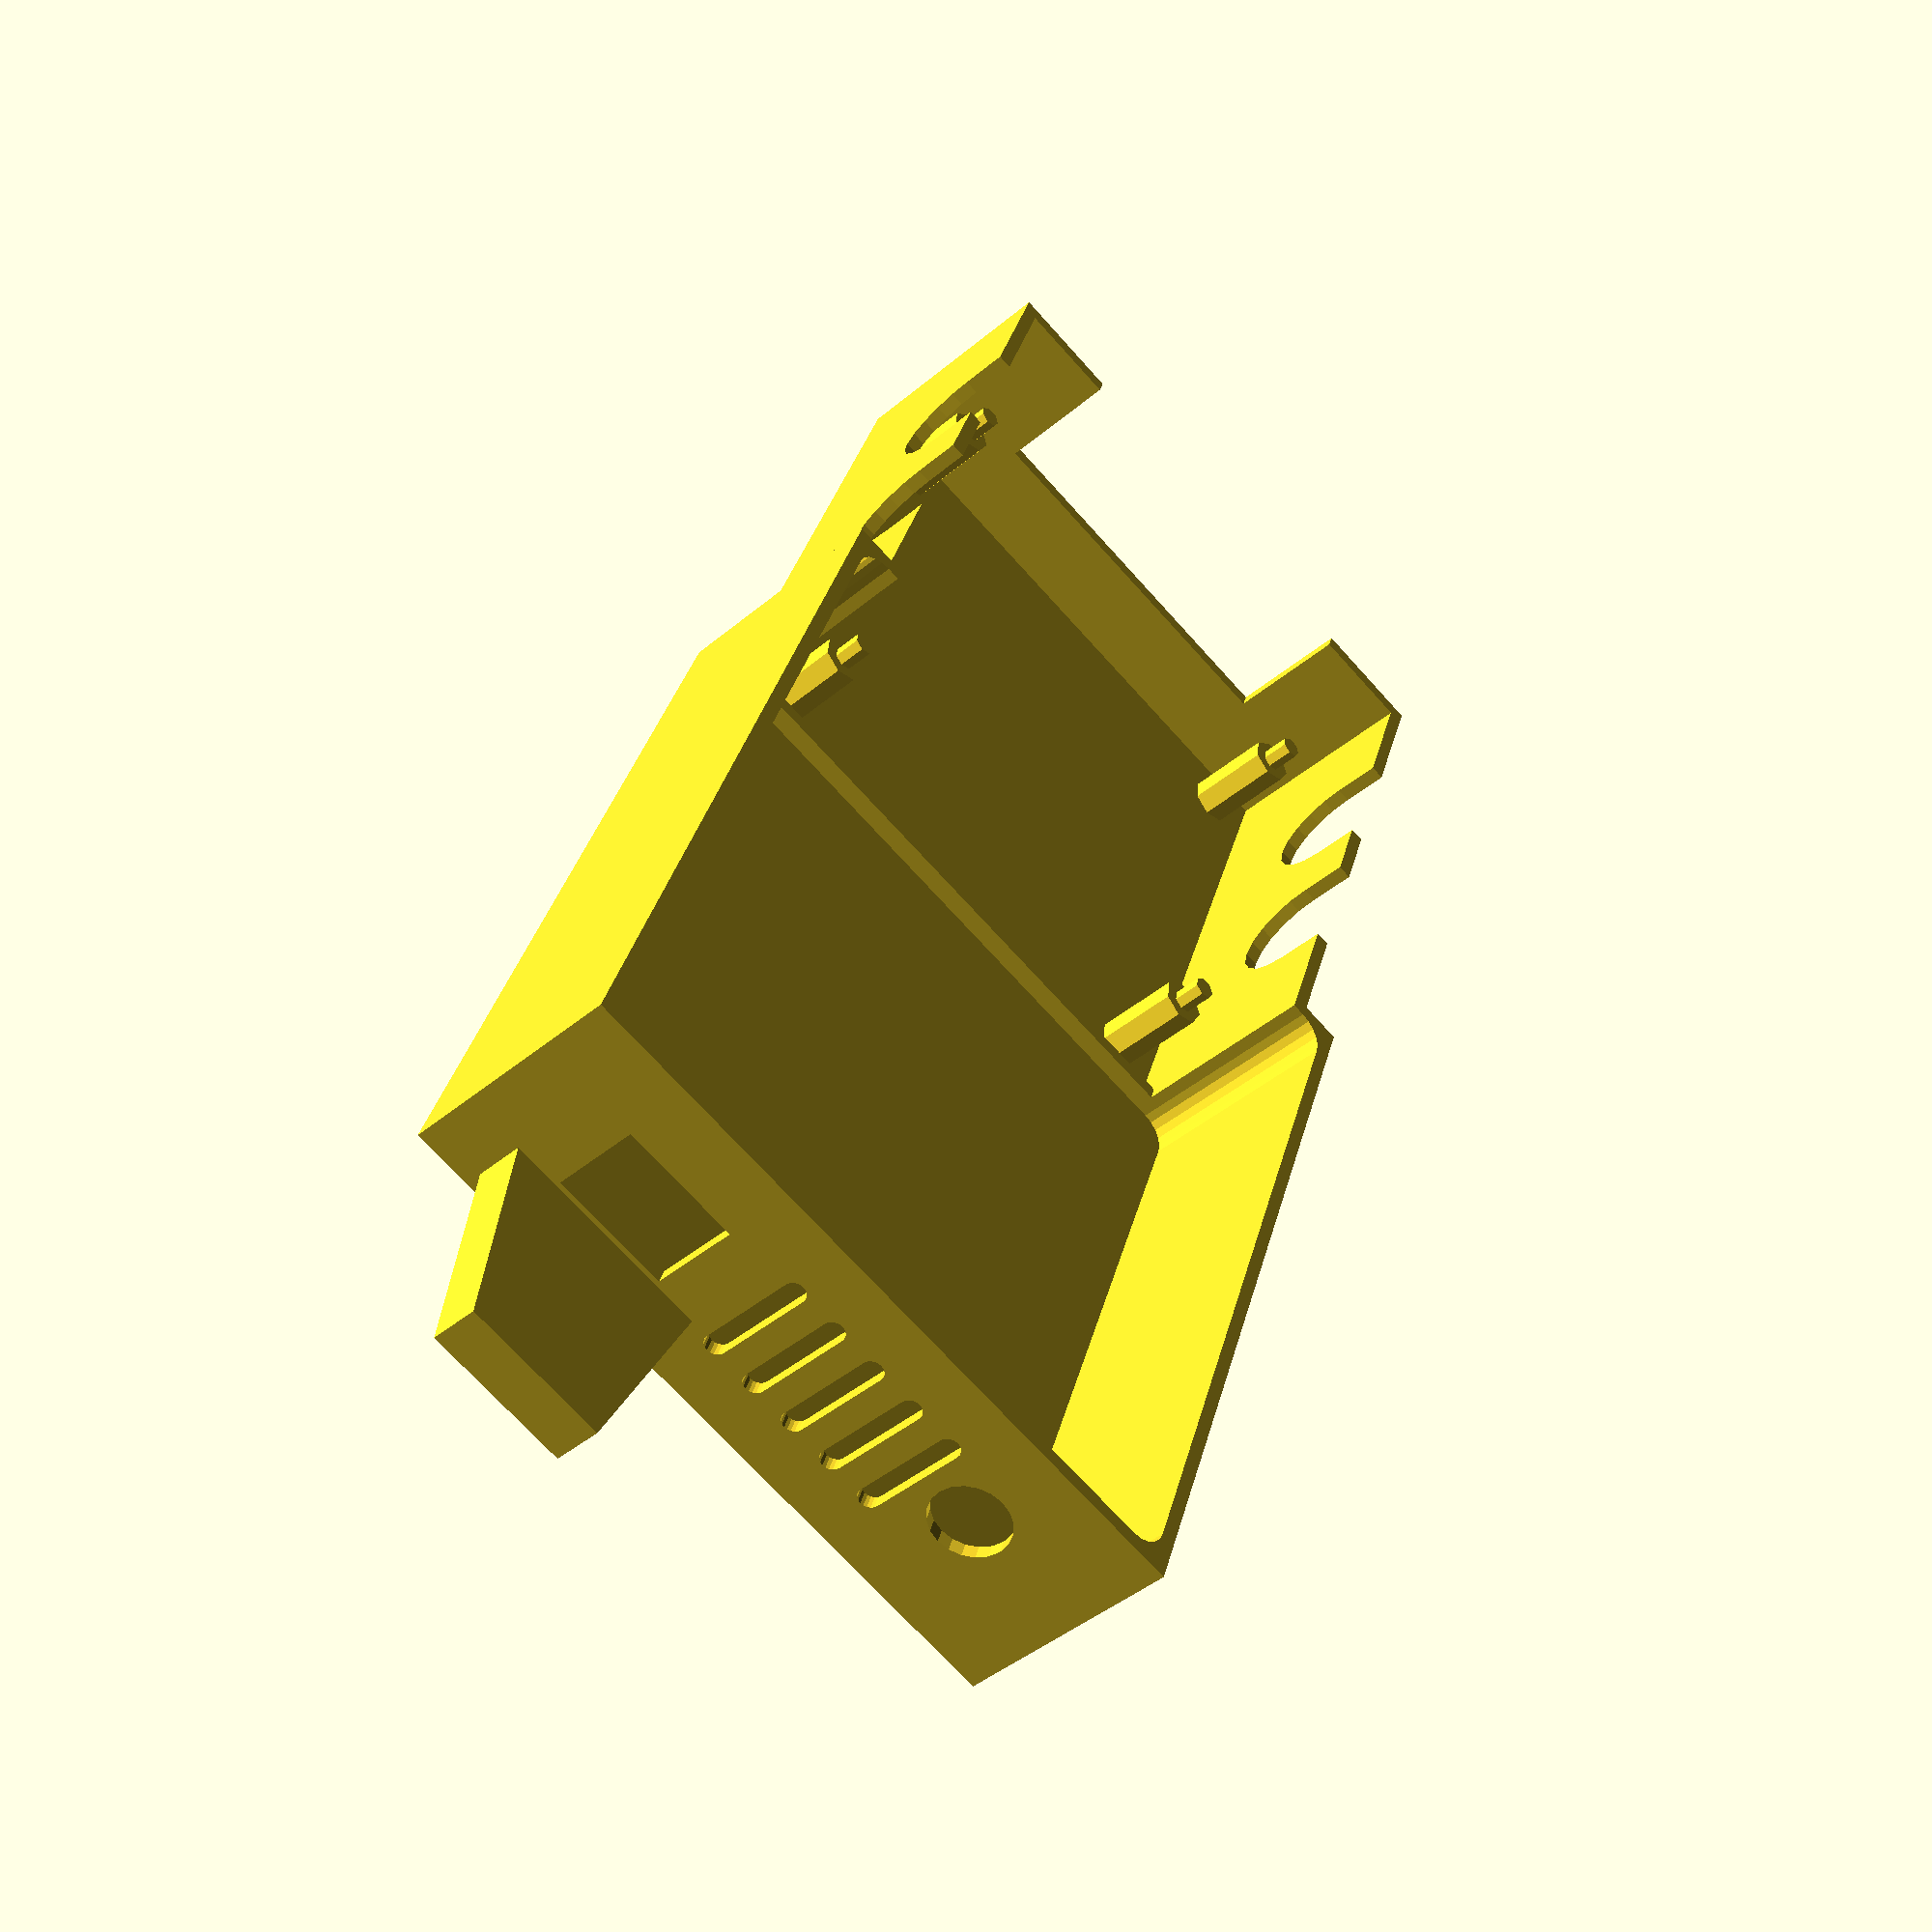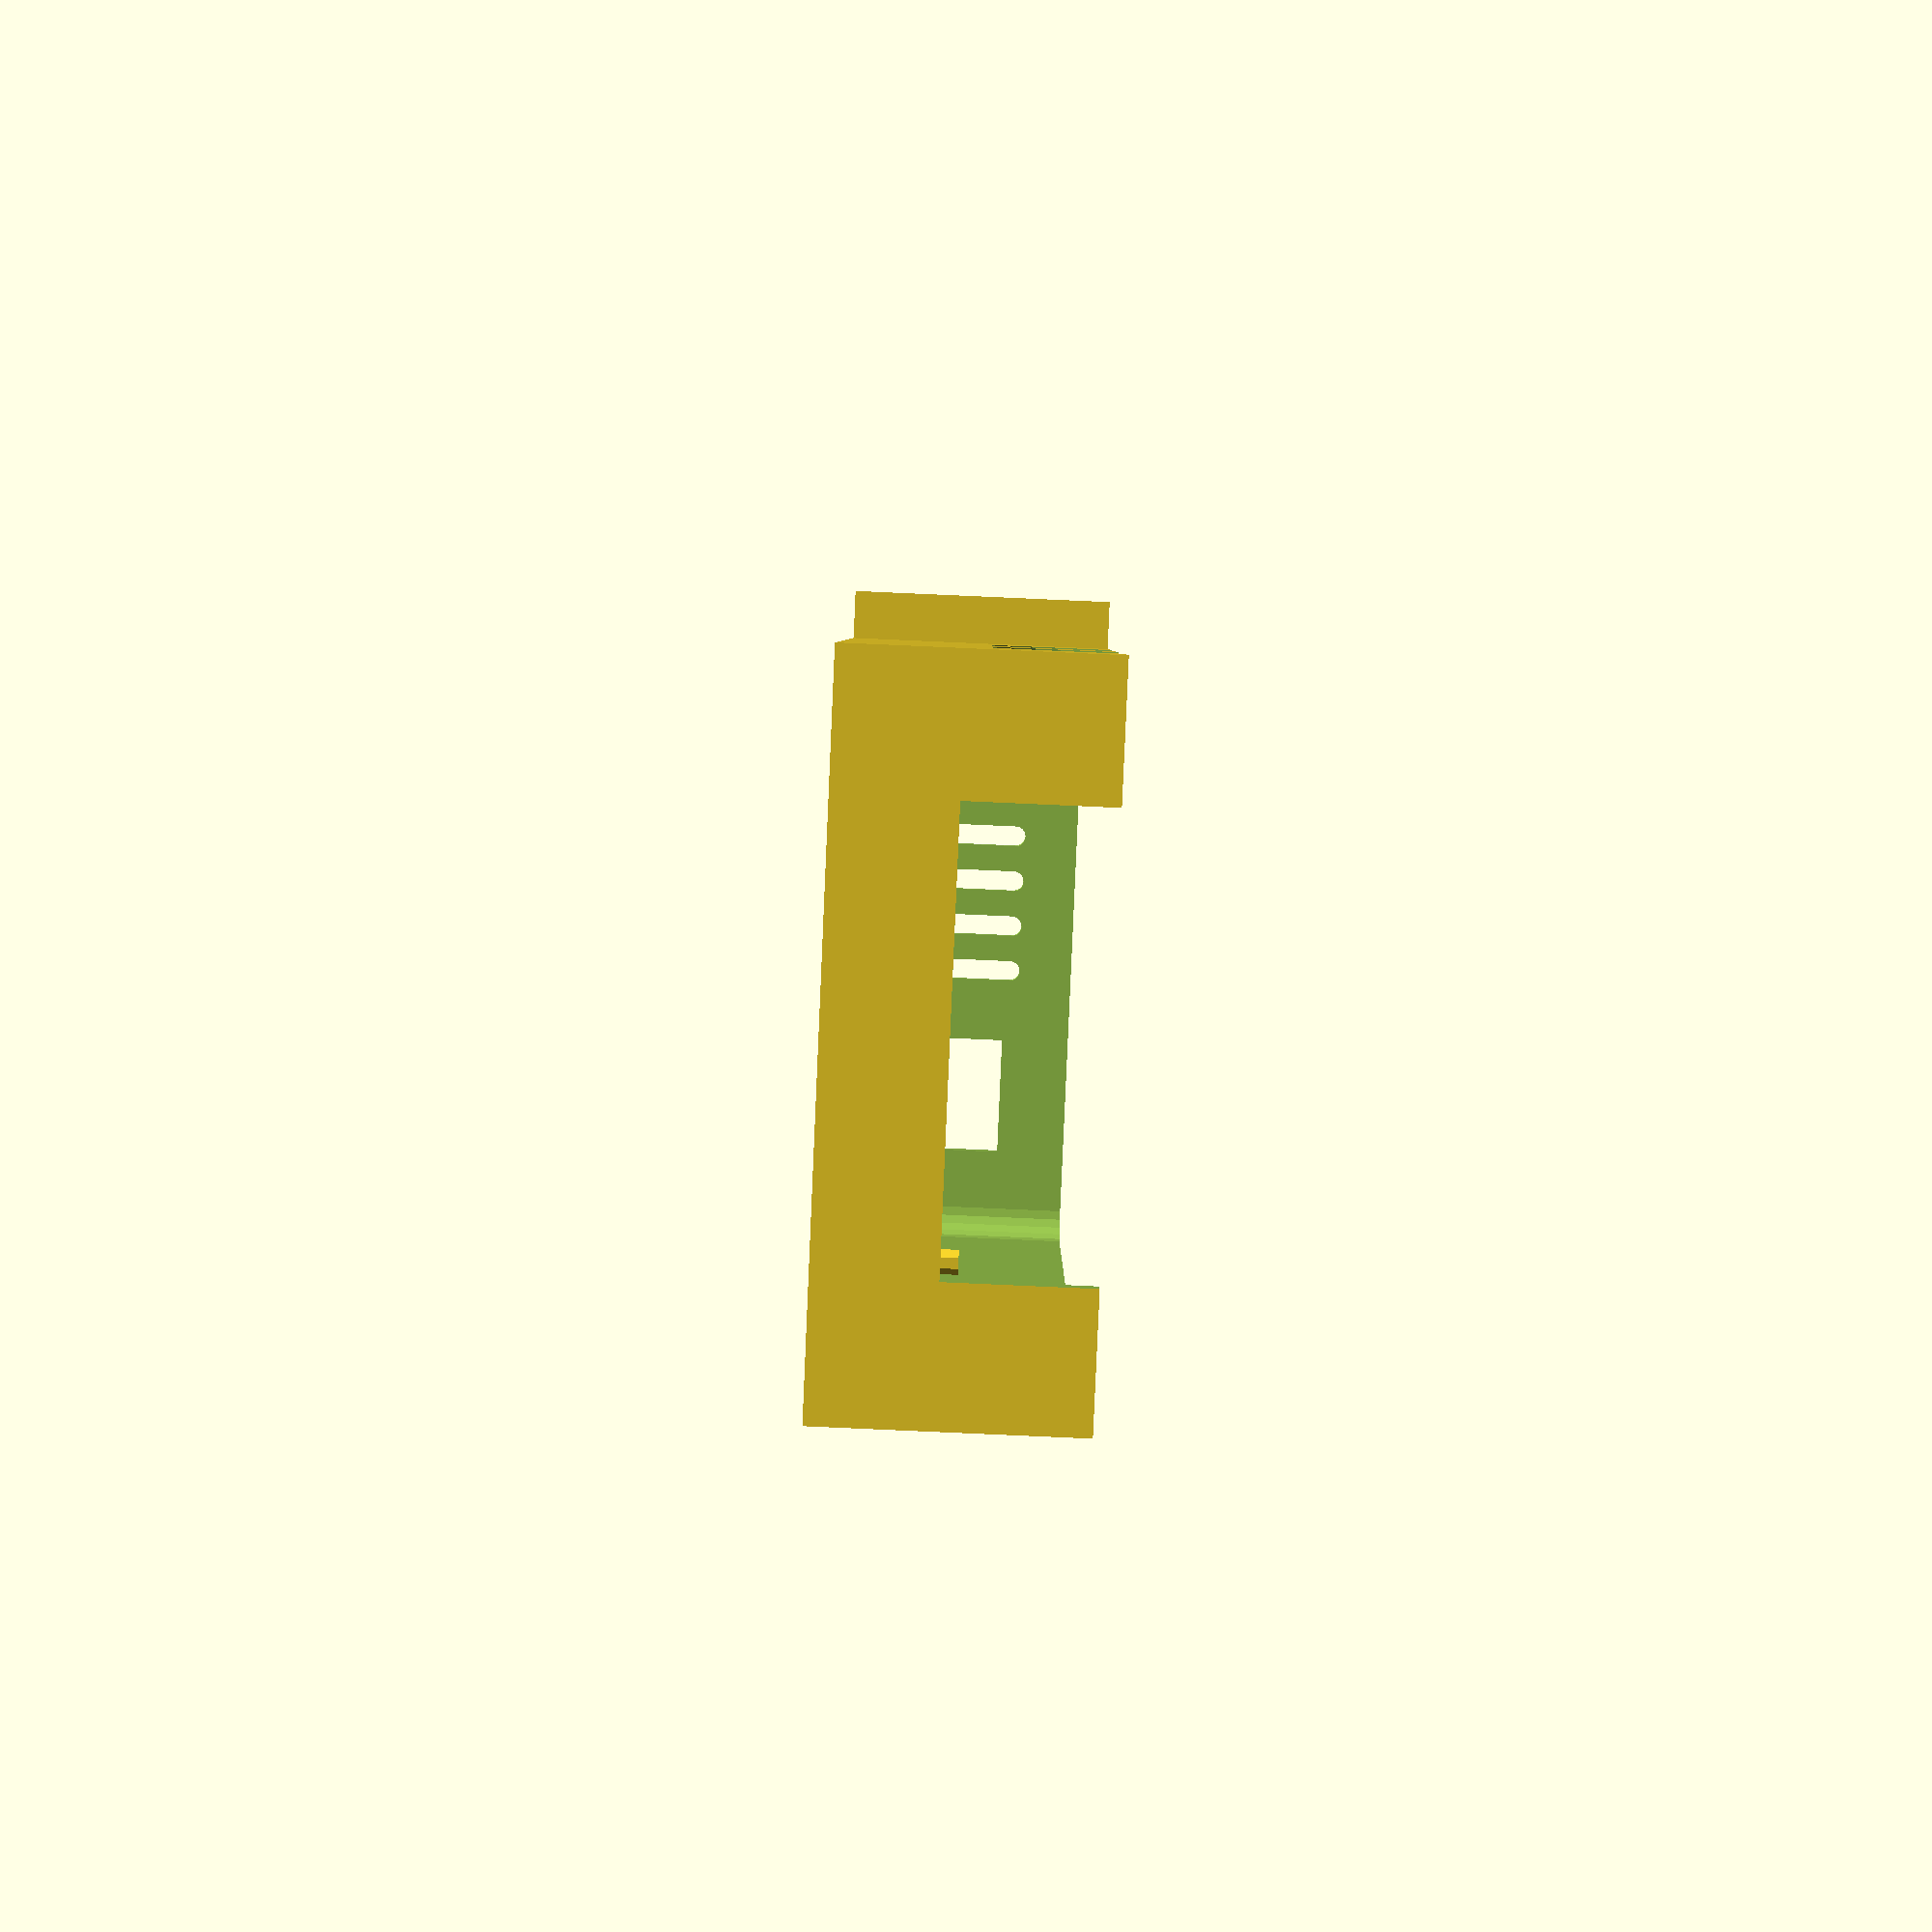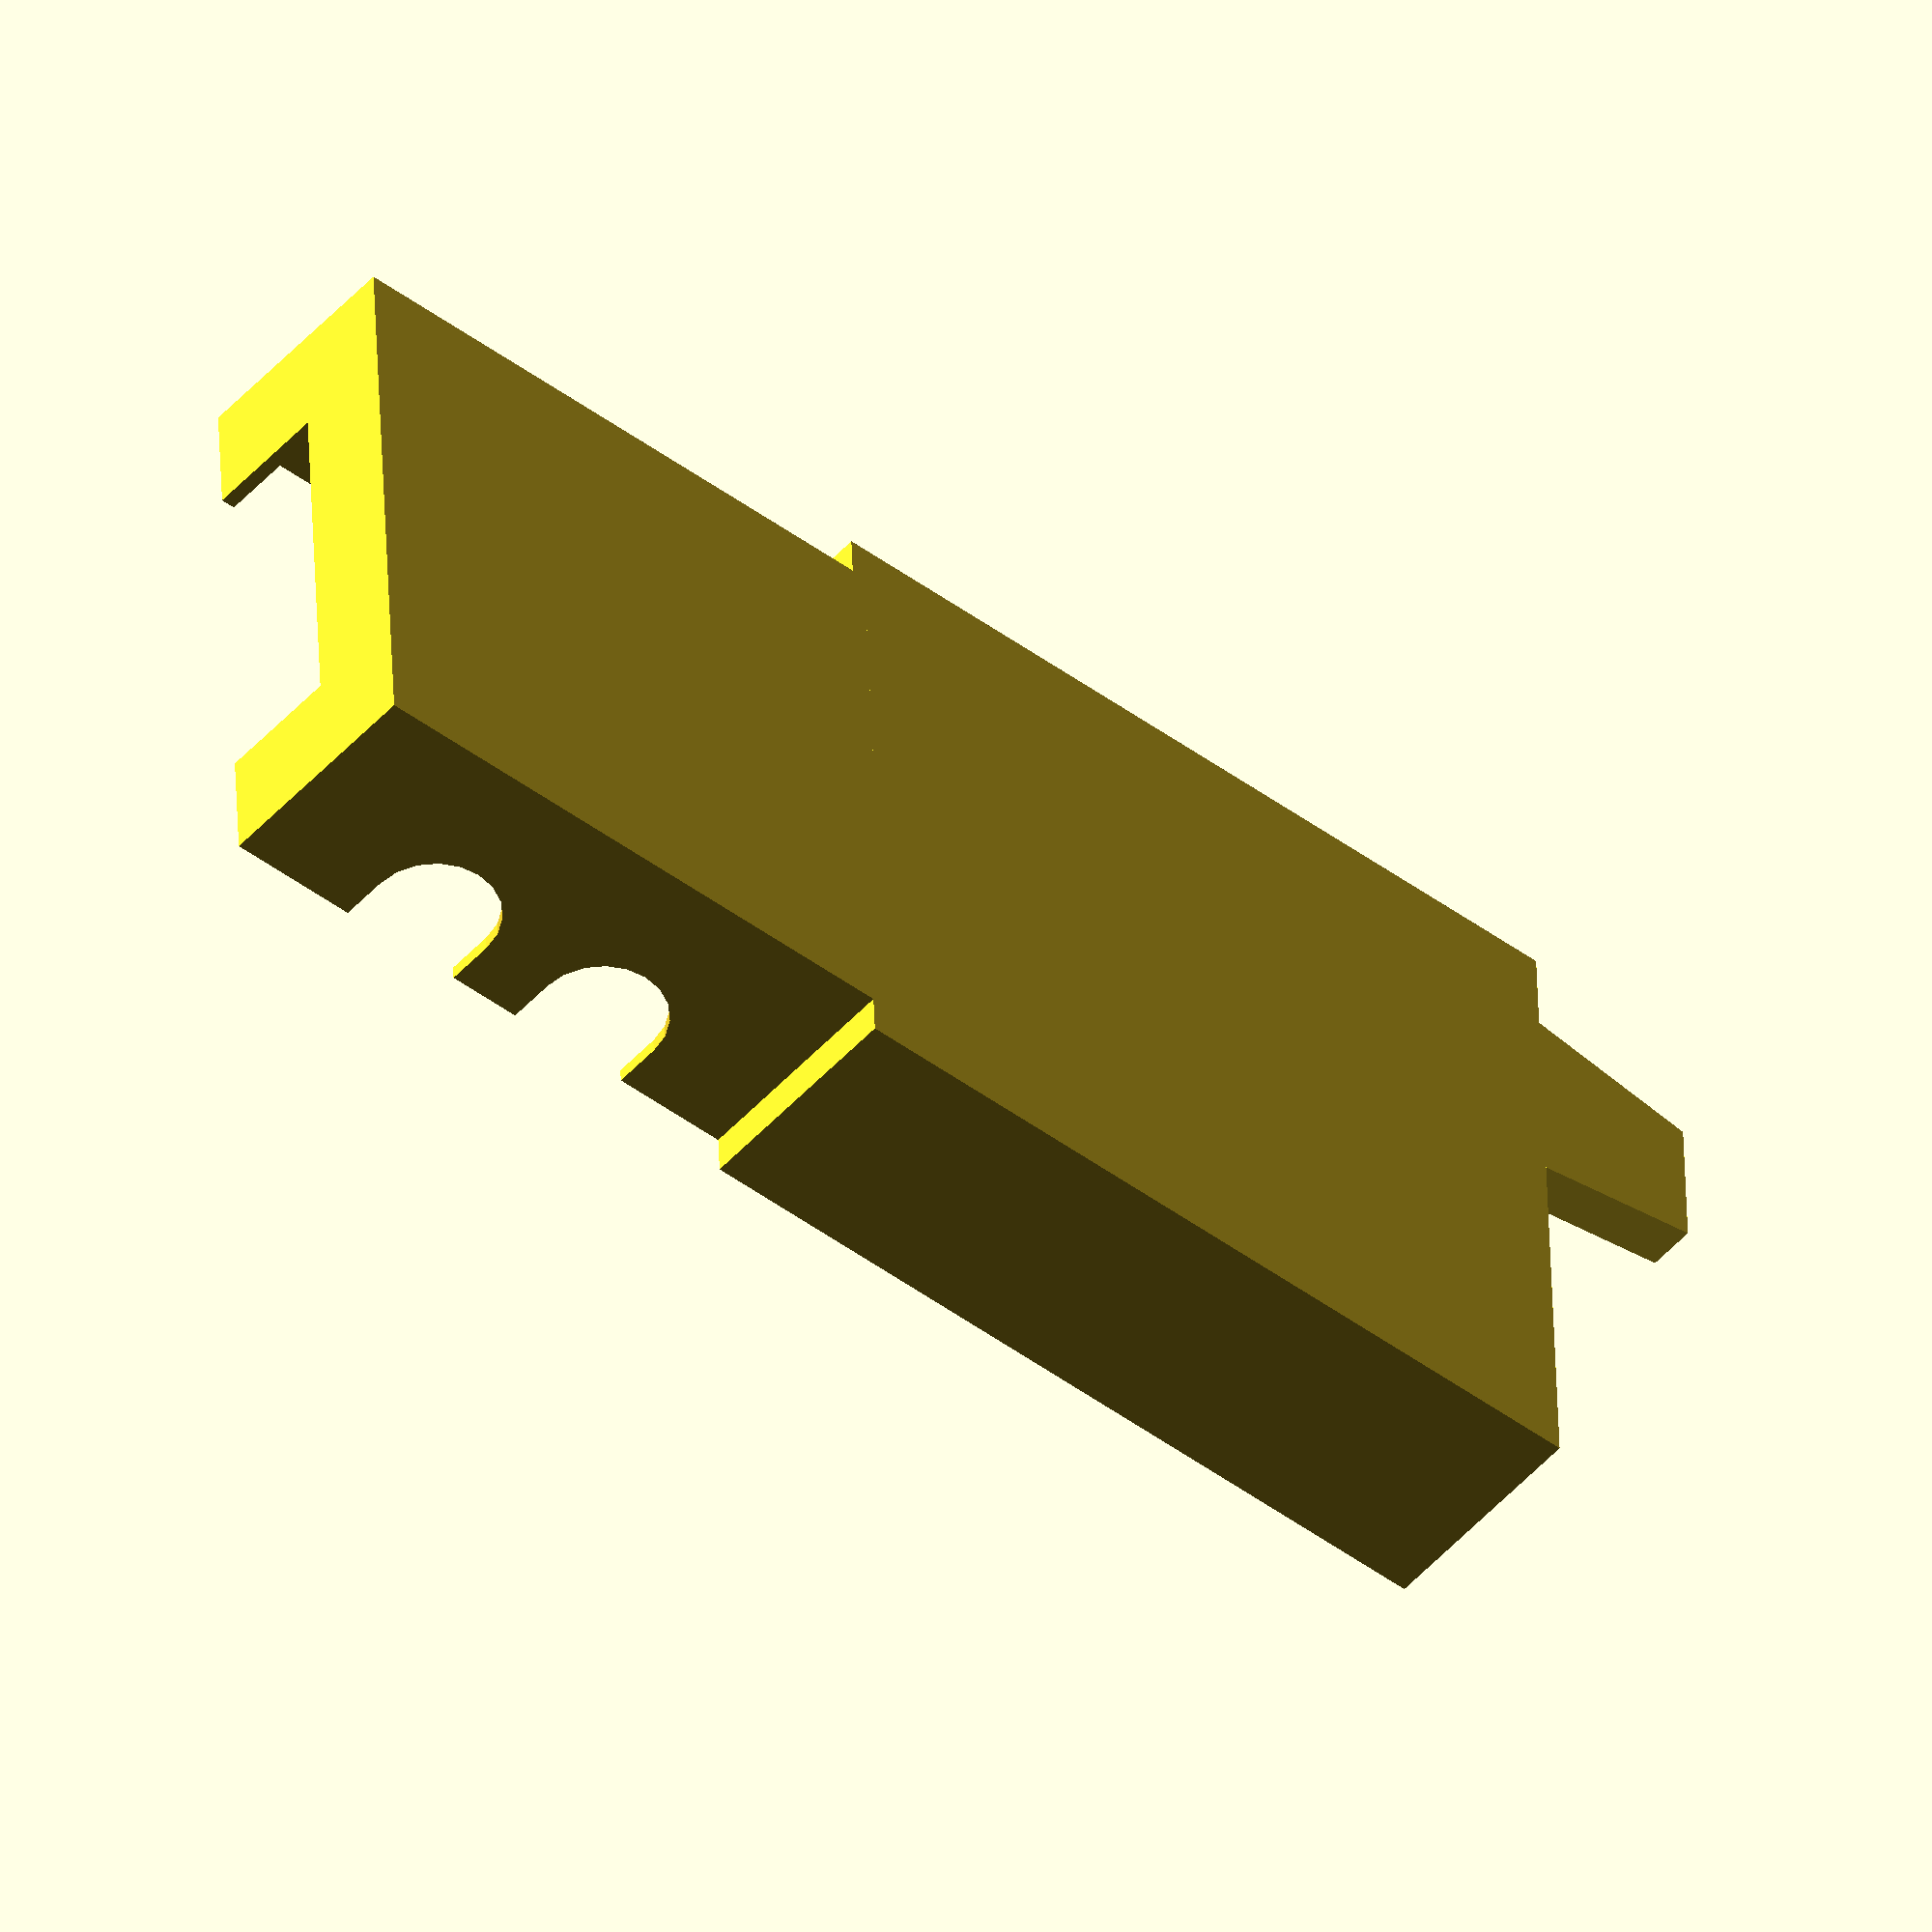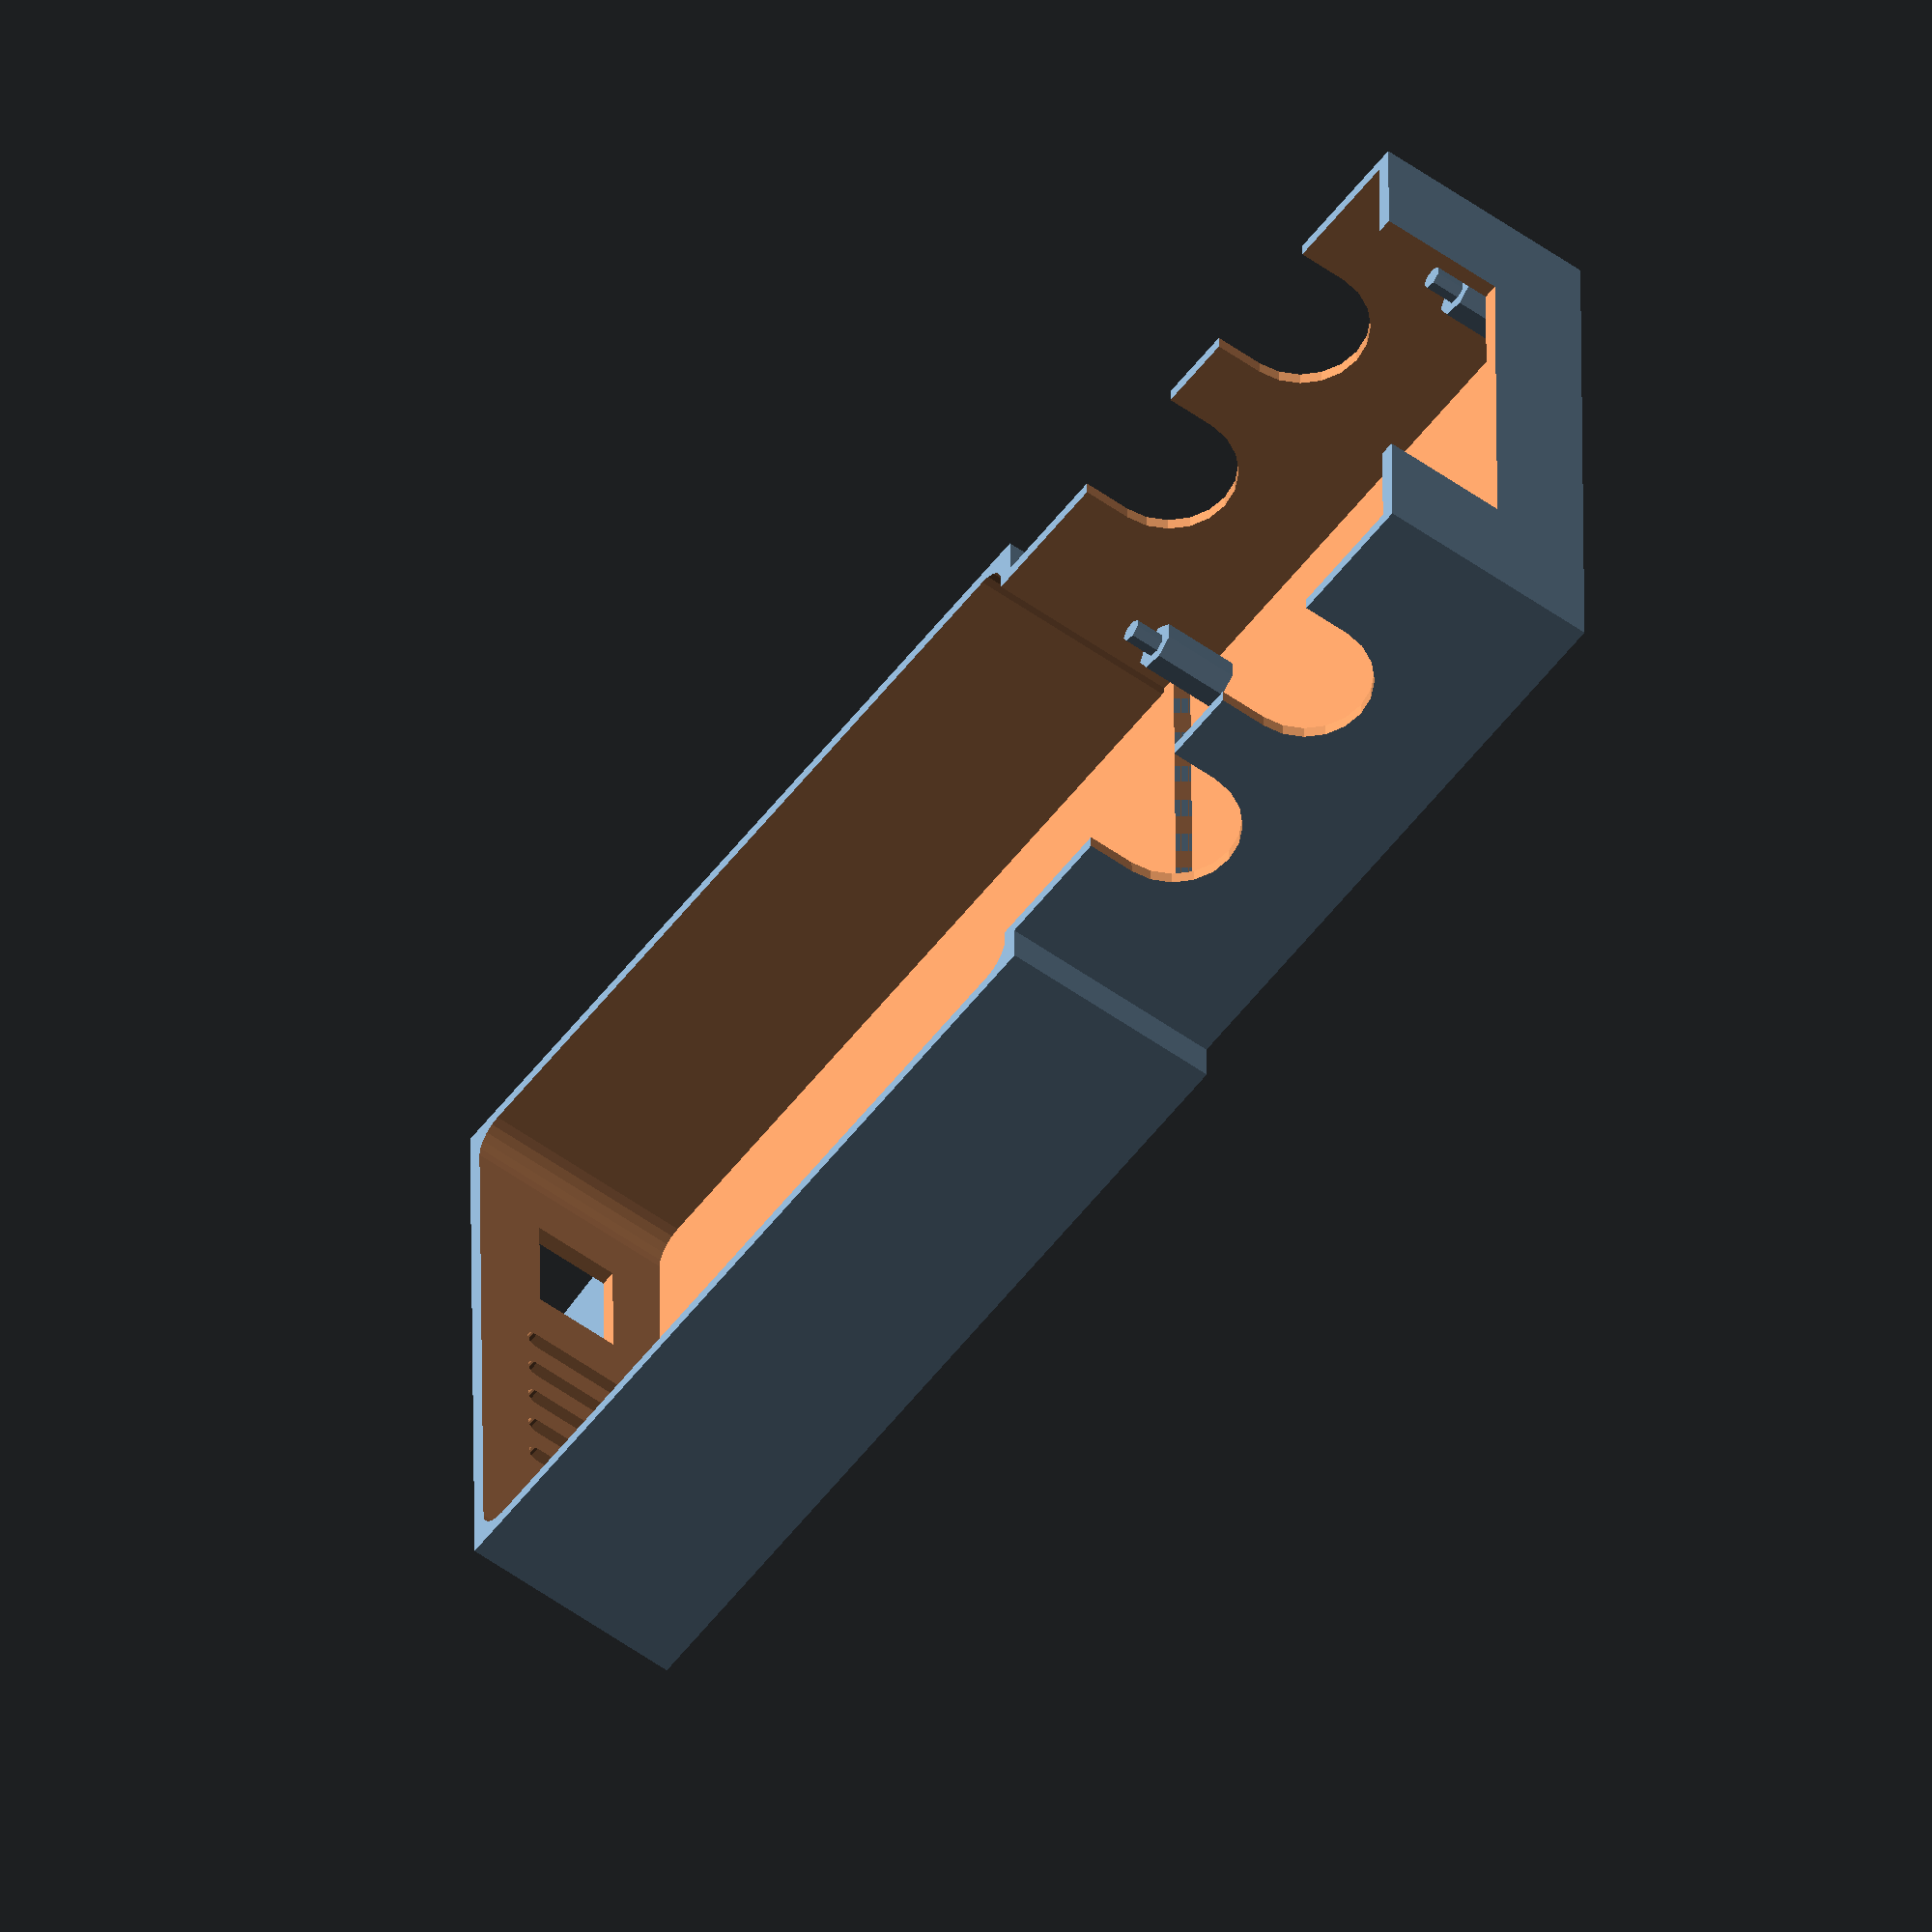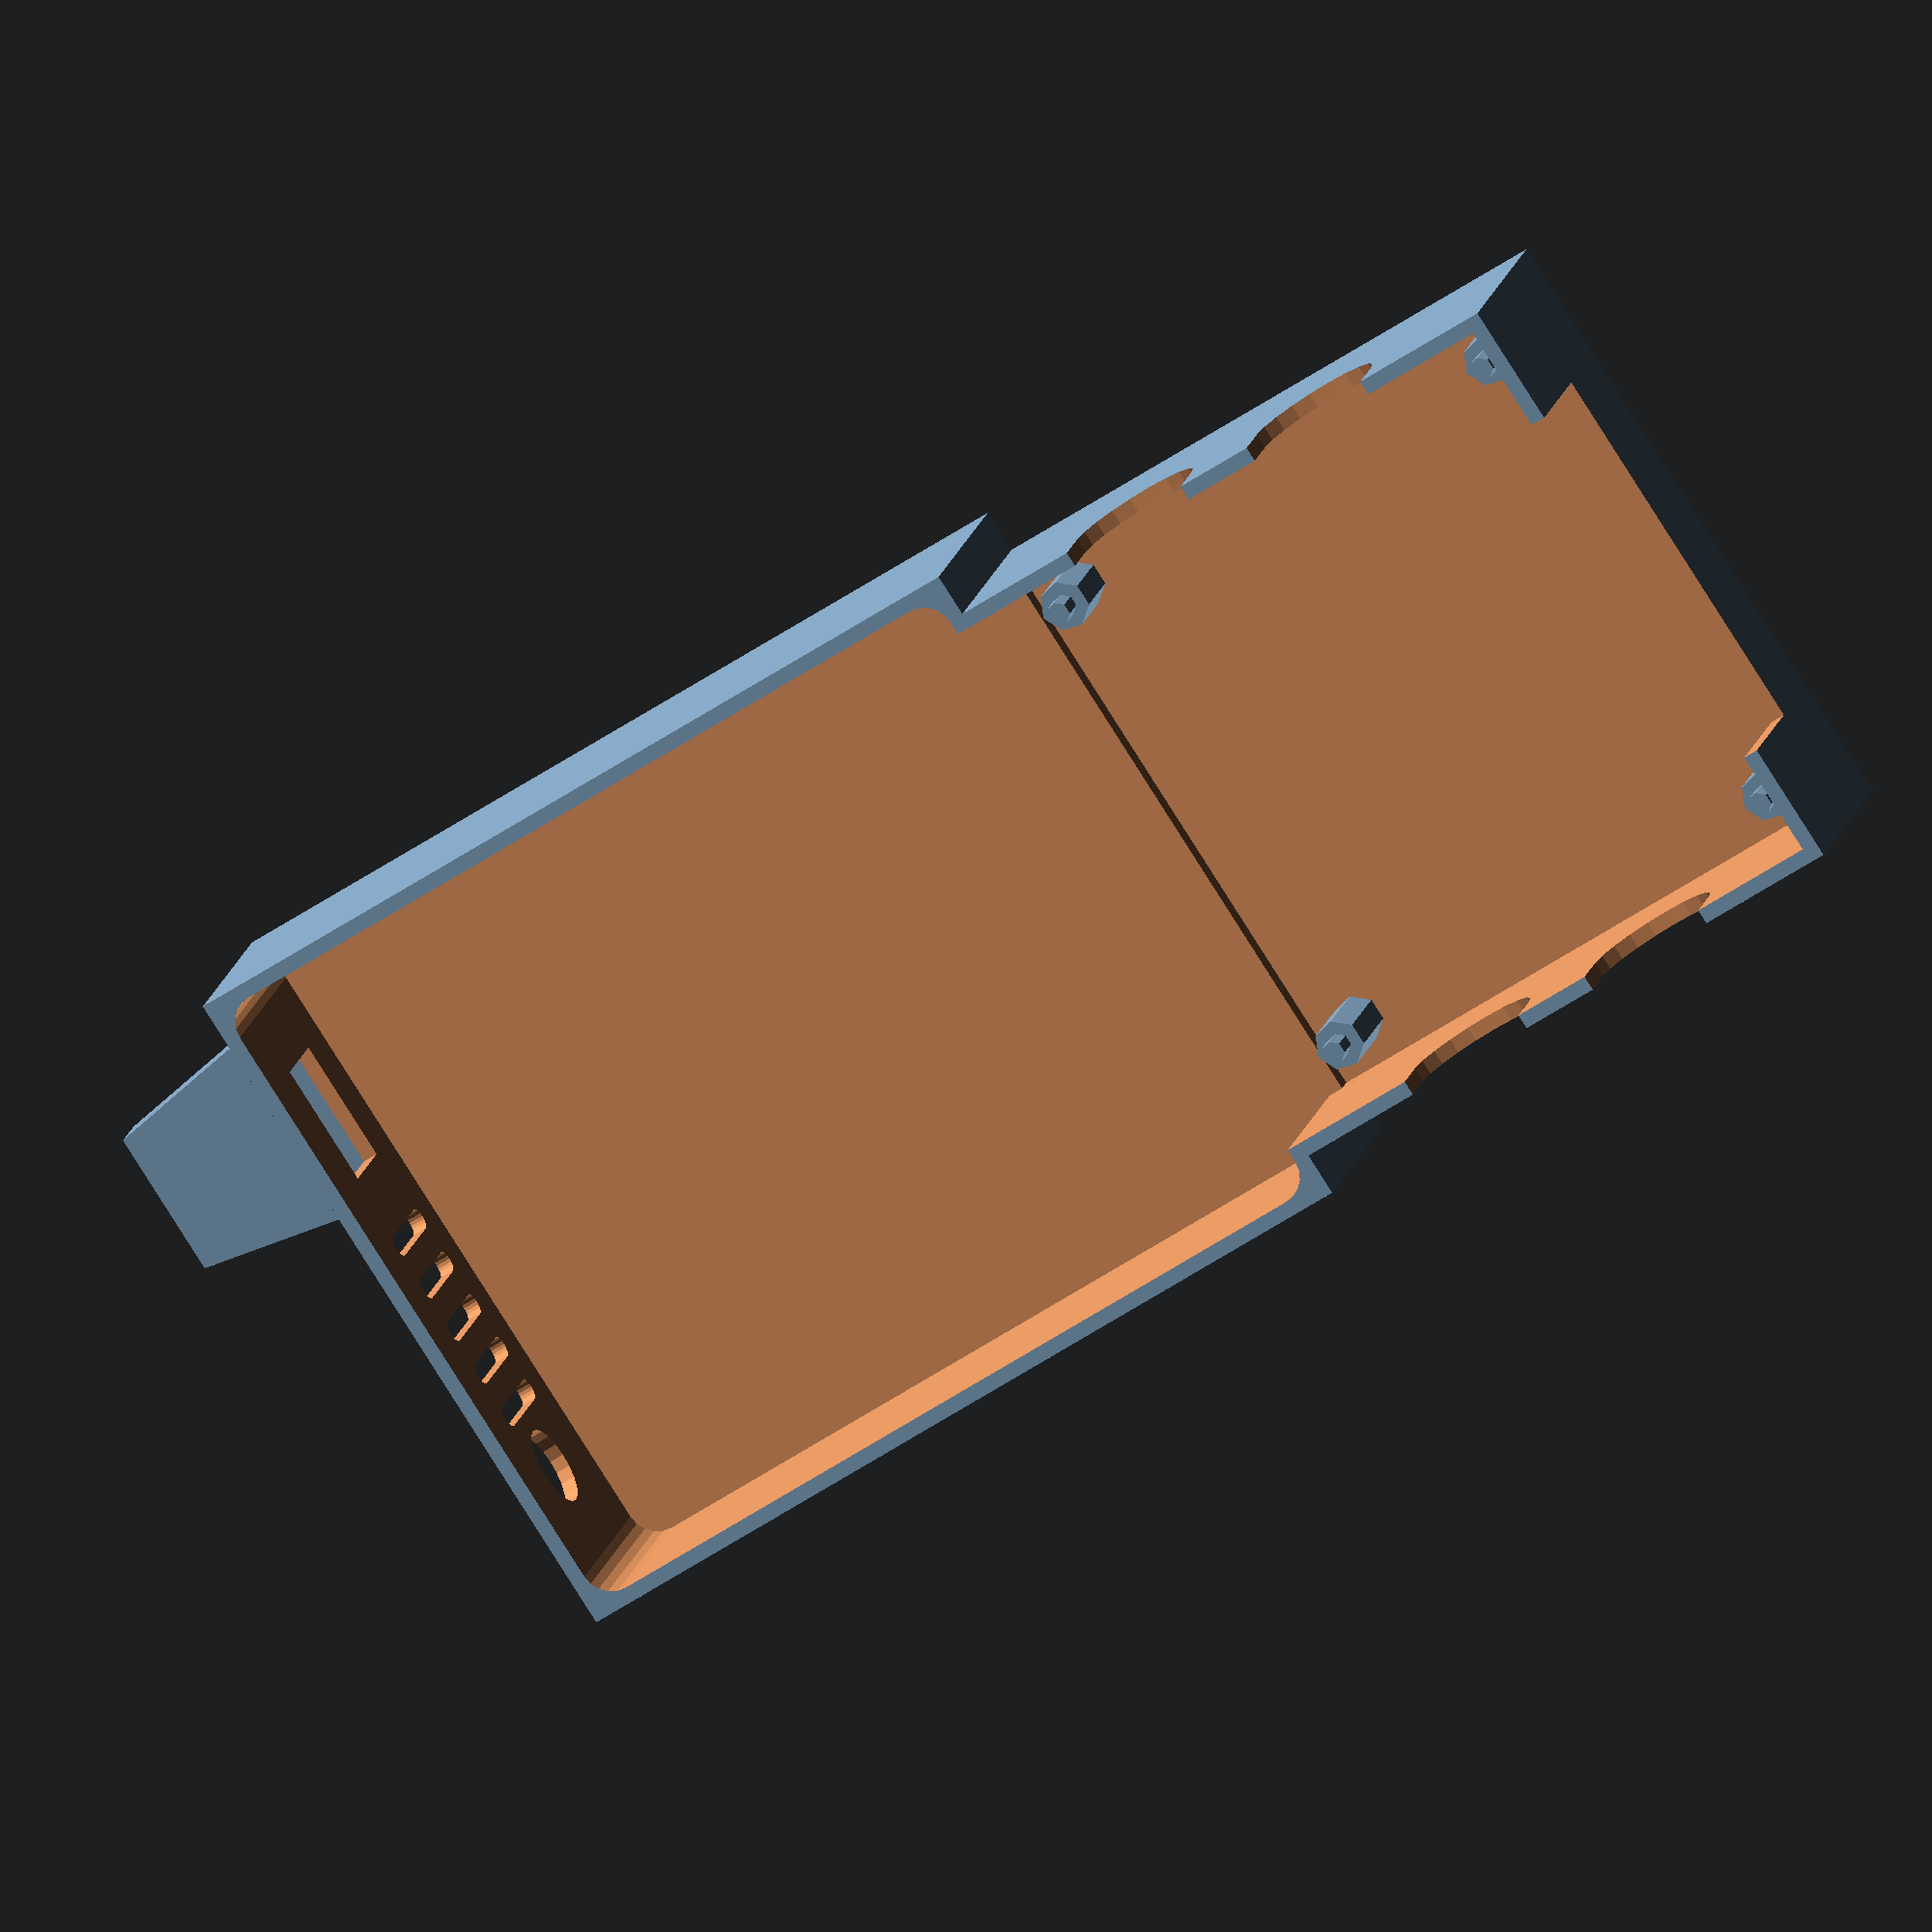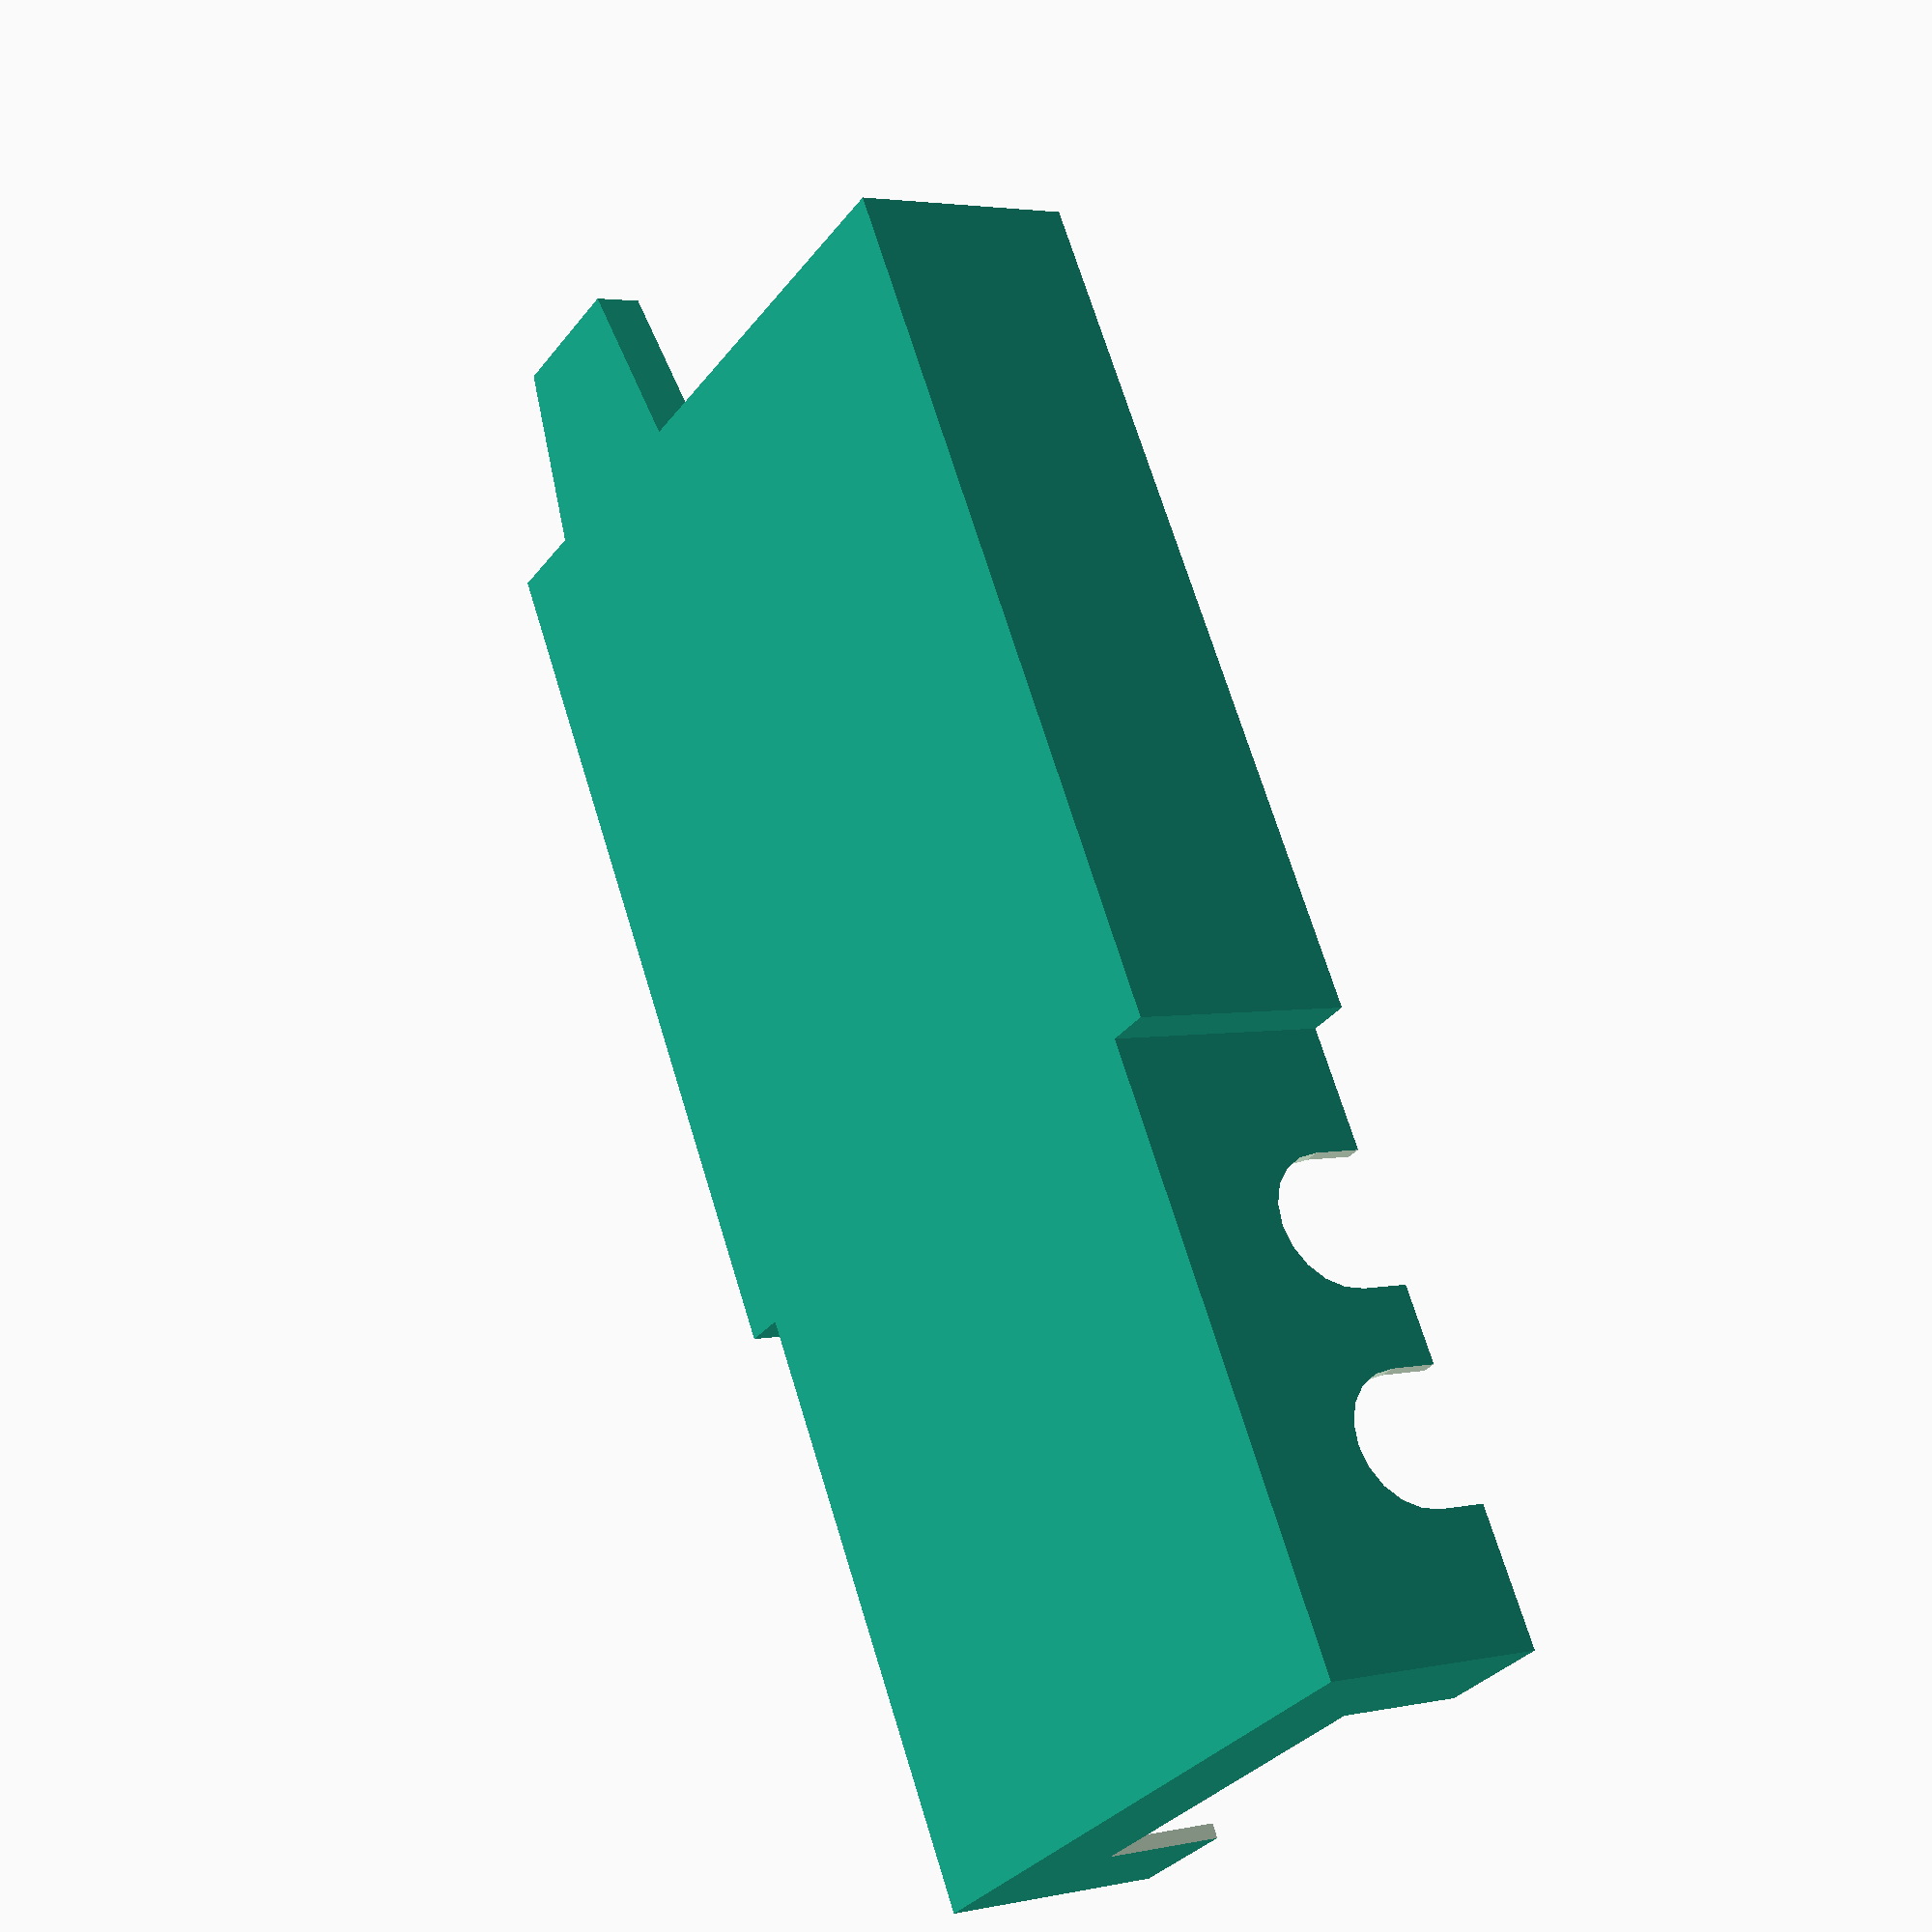
<openscad>
$fn = 20;
digilent_l = 79;
digilent_w = 63.2;
digilent_h = 20.6;

adapter_l = 60.1;
adapter_w = 60.5;
adapter_h = 24.5;

wall_thickness = 3;

radius = 3;

module vent() {
	rotate([0,90,0]) {
		hull() {
			cylinder(r=1.1, h=wall_thickness*2 + 1, center=true);
			translate([10, 0, 0]) cylinder(r=1.1, h=wall_thickness*2 + 1, center=true);
		}
	}
}

module trapezoid(width_base, width_top,height,thickness) {
  linear_extrude(height = thickness) polygon(points=[[0,0],[width_base,0],[width_base-(width_base-width_top)/2,height],[(width_base-width_top)/2,height]], paths=[[0,1,2,3]]); 
}

module discovery(l, w, h, thickness, radius) {
	difference(){
		cube([(l + radius*2 + thickness),
			(w + radius*2 + thickness),
			(h + thickness)], true);
		translate([0,0,thickness-3])minkowski() {
			cube([l, w, h], true);
			cylinder(r=radius, h=26);
		}
		// Hole for USB
		translate([(digilent_l/2 + thickness/2 + radius),-19,0]) {
			cube([thickness*2 + 1,12.5, 9], true);
		}
		// Hole for 3.5mm jack
		translate([(digilent_l/2 + thickness/2 + radius),22,1]) {
			rotate([0,90,0]) cylinder(r=4, h=(thickness*2 + 1), center=true);
		}
		// Holes for vents
		translate([(digilent_l/2 + thickness/2 + radius), -5, 5]) vent();
		translate([(digilent_l/2 + thickness/2 + radius), 0, 5]) vent();
		translate([(digilent_l/2 + thickness/2 + radius), 5, 5]) vent();
		translate([(digilent_l/2 + thickness/2 + radius), 10, 5]) vent();
		translate([(digilent_l/2 + thickness/2 + radius), 15, 5]) vent();
	}
	translate([(digilent_l/2 + thickness/2 + radius), -8, -10]) rotate([0,0,-90]) trapezoid(22, 15, 20, 5);
}

module adapter(l, w, h1, h2, thickness) {
	bnc_spread = 21.5/2;
	bnc_height=19;
	bnc_radius=6.8;
	peg_x_offset=25.5;
	peg_y_offset=25.5;
	difference(){
		cube([(l + thickness),
			(w + thickness),
			(h1 + thickness)], true);

		// thickness-2 is used because prints were too thick on the bottom.
		translate([0,0,thickness-2]) {
			cube([l, w, h1+2], true);
		}

		// Holes for BNC connectors
		hull(){
			translate([bnc_spread, w/2, bnc_radius]){
				rotate([90,0,0])cylinder(r=bnc_radius, h=thickness+1, center=true);
			}
			translate([bnc_spread, w/2, bnc_radius*2]) {
				   rotate([90,0,0])cylinder(r=bnc_radius, h=thickness+1, center=true);
			}
		}

		hull(){
			translate([-bnc_spread, w/2, bnc_radius]){
				rotate([90,0,0])cylinder(r=bnc_radius, h=thickness+1, center=true);
			}
			translate([-bnc_spread, w/2, bnc_radius*2]){
				rotate([90,0,0])cylinder(r=bnc_radius, h=thickness+1, center=true);
			}
		}

		hull(){
			translate([bnc_spread, -w/2, bnc_radius]){
				rotate([90,0,0])cylinder(r=bnc_radius, h=thickness+1, center=true);
			}
			translate([bnc_spread, -w/2, bnc_radius*2]){
				rotate([90,0,0])cylinder(r=bnc_radius, h=thickness+1, center=true);
			}
		}

		hull(){
			translate([-bnc_spread, -w/2, bnc_radius]){
				rotate([90,0,0])cylinder(r=bnc_radius, h=thickness+1, center=true);
			}
			translate([-bnc_spread, -w/2, bnc_radius*2]){
				rotate([90,0,0])cylinder(r=bnc_radius, h=thickness+1, center=true);
			}
		}

		// Hole for header
		translate([-(adapter_l/2),0,6.3]) {
			cube([10,39,15], true);
		}
	}
	// Pegs to replace the headers originally on the adapter for placement
	translate([(peg_x_offset),(peg_y_offset), -digilent_h/2]) {
		cylinder(r=1.2, h=adapter_h/2, $fn=7);
		cylinder(r=2.5, h=(adapter_h/2 - 3), $fn=7);
	}
	translate([-(peg_x_offset),(peg_y_offset), -digilent_h/2]) {
		cylinder(r=1.2, h=adapter_h/2, $fn=7);
		cylinder(r=2.5, h=(adapter_h/2 - 3), $fn=7);
	}
	translate([(peg_x_offset),-(peg_y_offset), -digilent_h/2]) {
		cylinder(r=1.2, h=(adapter_h/2 - 1.5), $fn=7);
		cylinder(r=2.5, h=(adapter_h/2 - 4.5), $fn=7);
	}
	translate([-(peg_x_offset),-(peg_y_offset), -digilent_h/2]) {
		cylinder(r=1.2, h=adapter_h/2, $fn=7);
		cylinder(r=2.5, h=(adapter_h/2 - 3), $fn=7);
	}
}

// Remove wall between both sections of the case.
difference(){
	// Main compartments of the case.
	union(){
		translate([(adapter_l + radius + wall_thickness)/2, 0, 0]) {
			discovery(digilent_l, digilent_w, digilent_h, wall_thickness, radius);
		}

		translate([-(digilent_l + radius)/2, 0,0]) {
			adapter(adapter_l, adapter_w, digilent_h, adapter_h, wall_thickness);
		}
	}

	// Wall segment to remove
	translate([(adapter_l-digilent_l)/2, 0, wall_thickness*2]) {
		cube([wall_thickness*2, adapter_w-radius+wall_thickness, adapter_h+4], true);
	}
}

</openscad>
<views>
elev=223.3 azim=289.2 roll=225.2 proj=p view=wireframe
elev=87.5 azim=268.3 roll=267.5 proj=p view=wireframe
elev=50.1 azim=182.4 roll=139.8 proj=o view=wireframe
elev=235.5 azim=359.4 roll=127.0 proj=o view=solid
elev=164.2 azim=326.9 roll=168.2 proj=o view=solid
elev=176.9 azim=119.6 roll=306.0 proj=p view=wireframe
</views>
